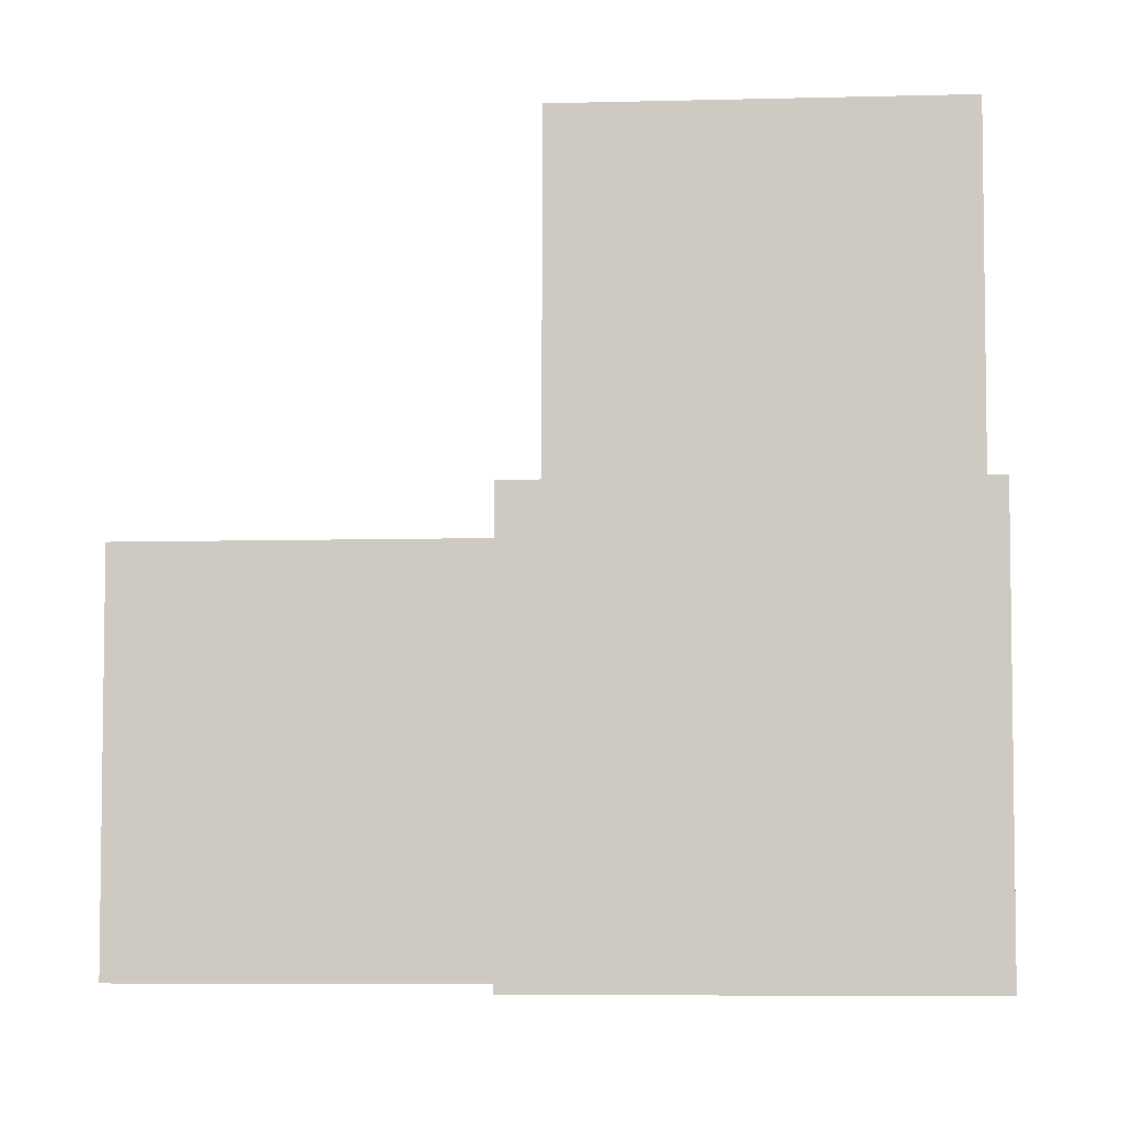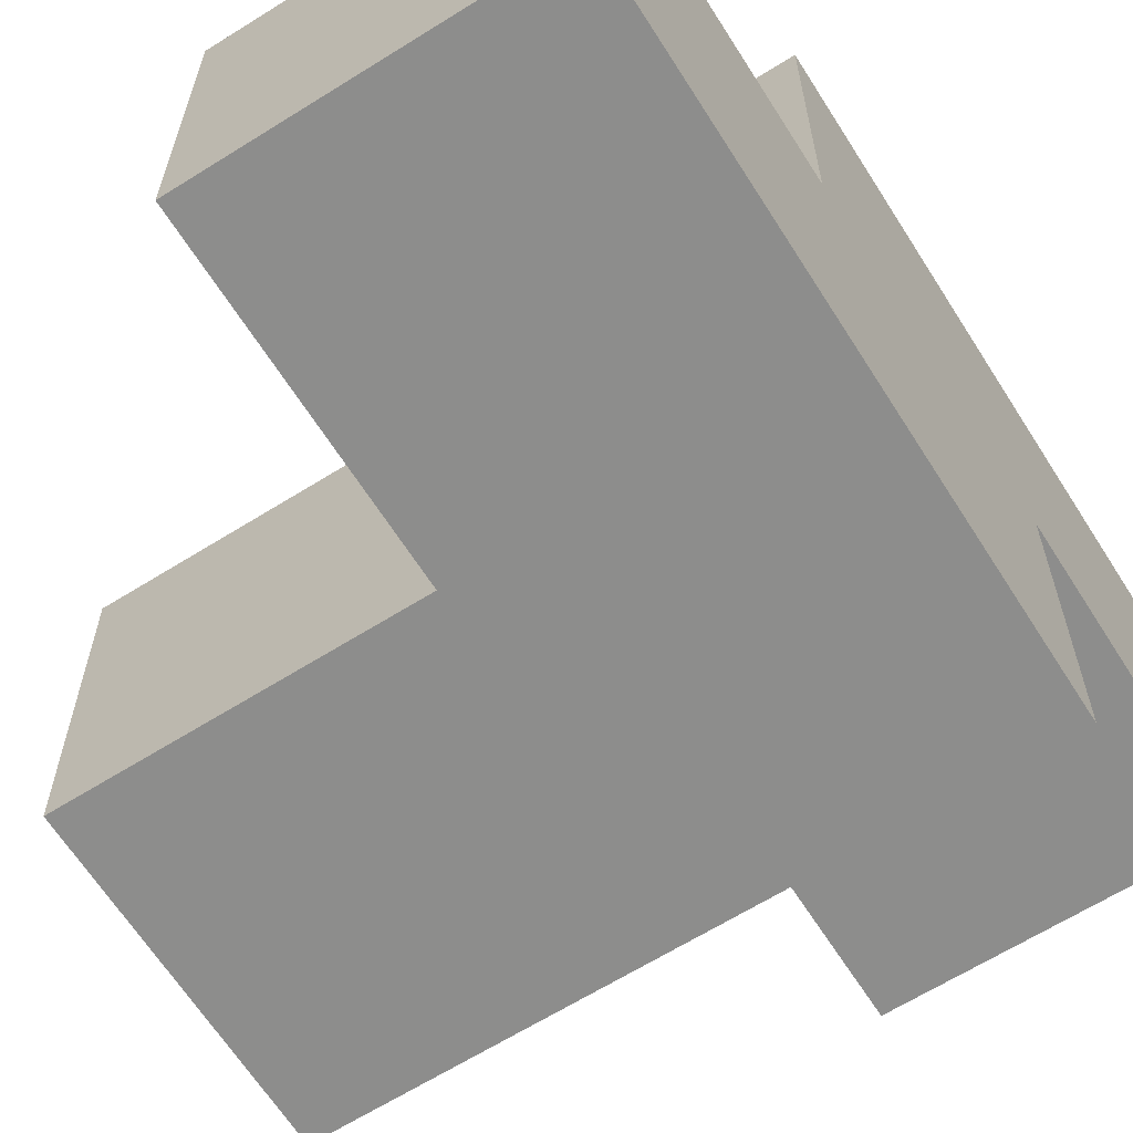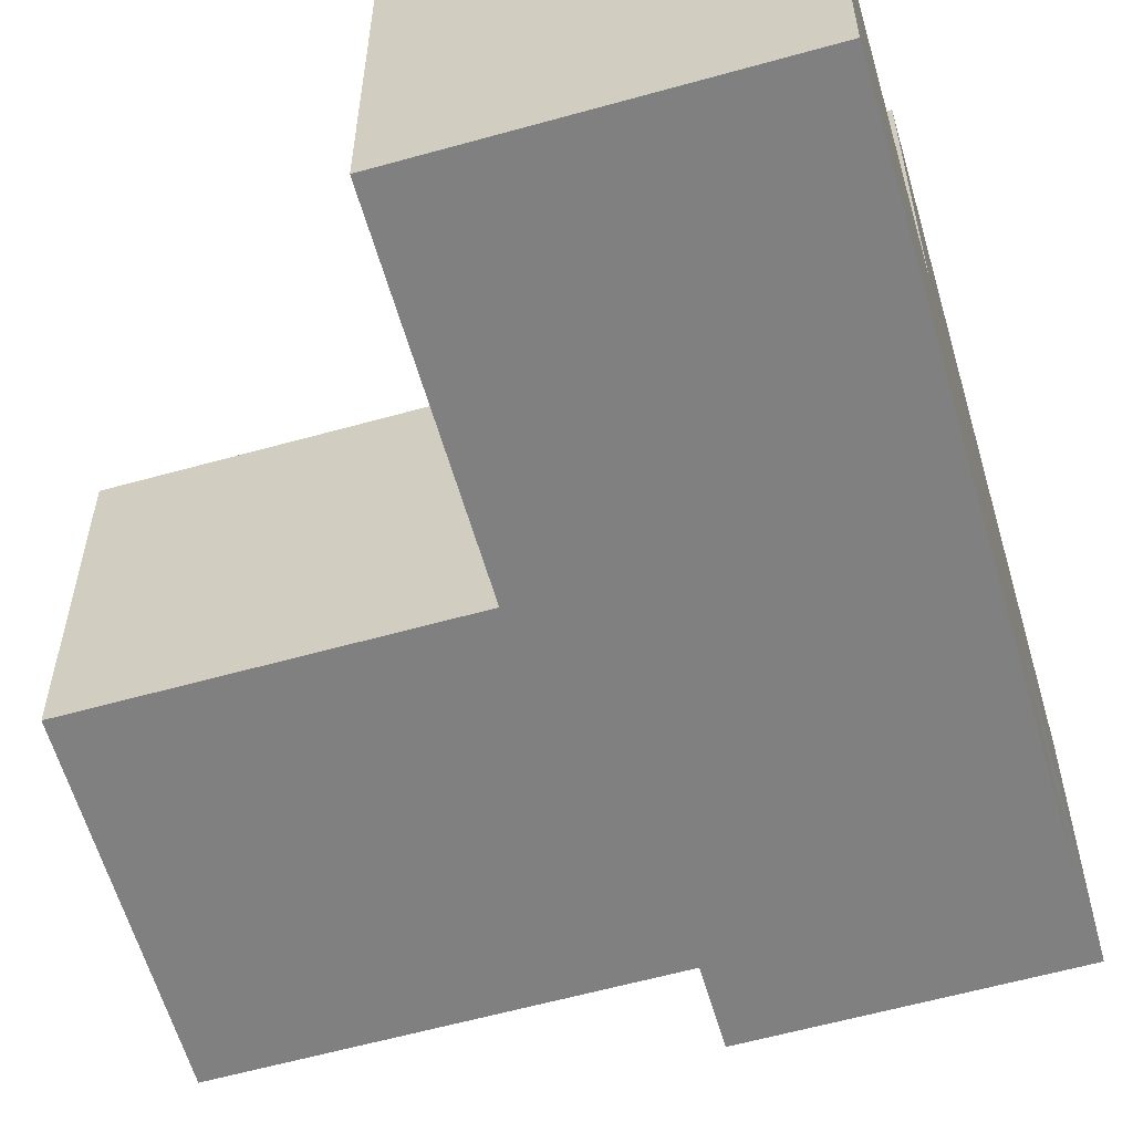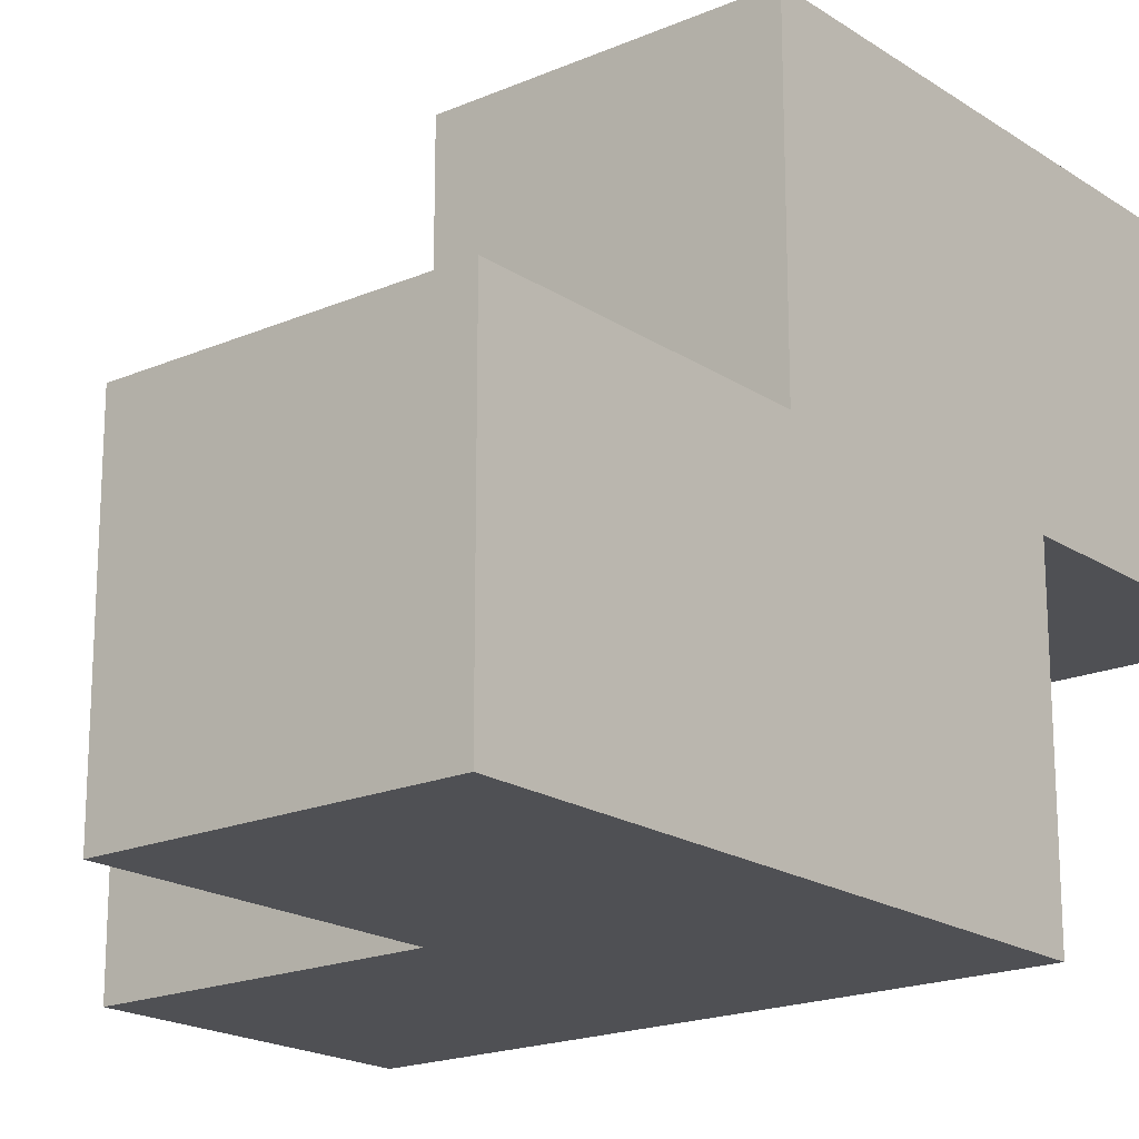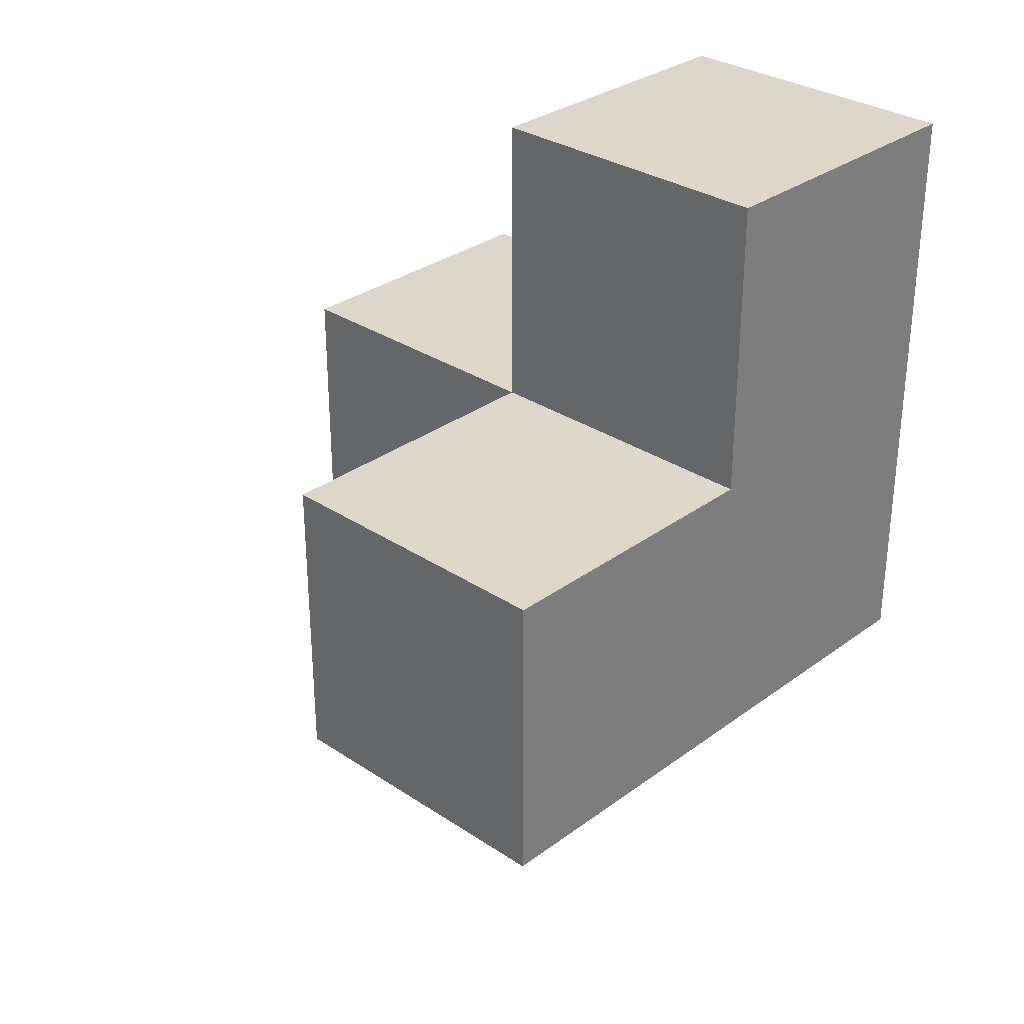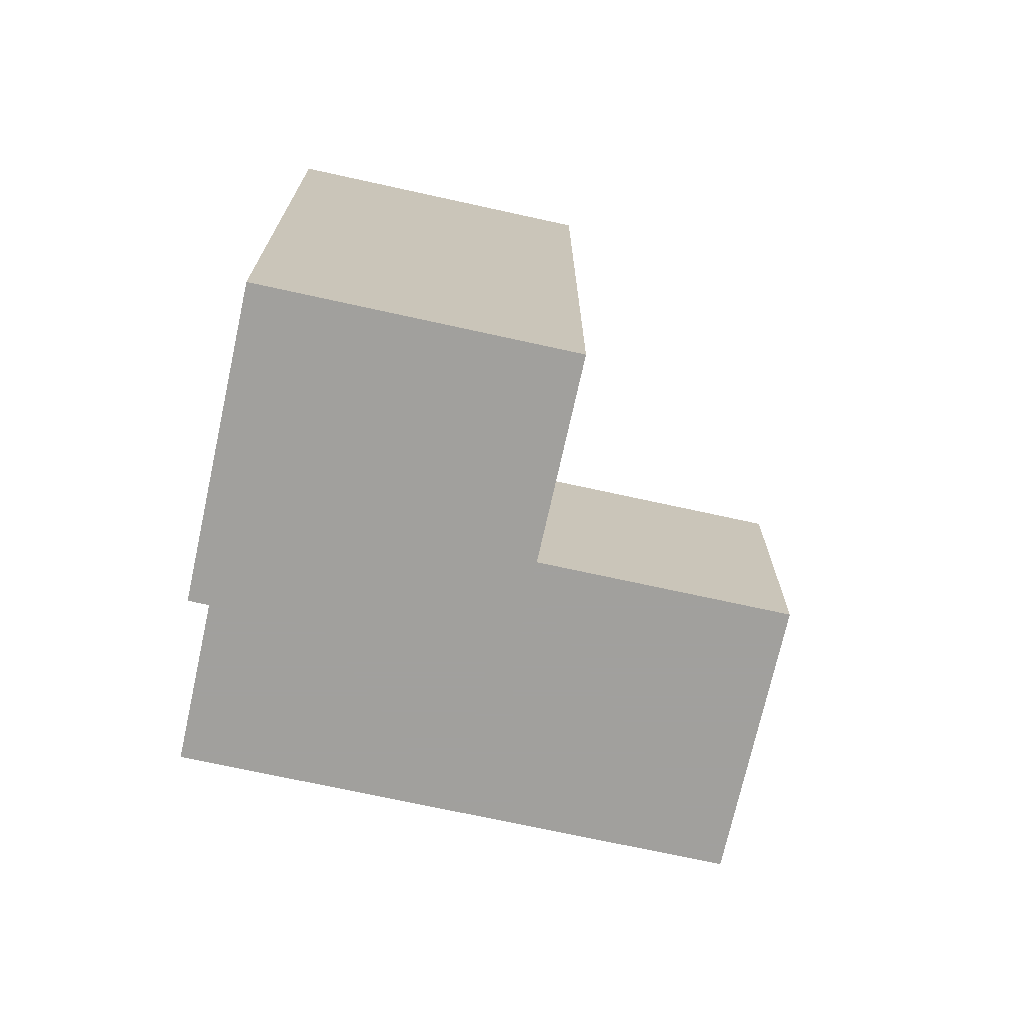
<metadata>
{"format":"obj","ext":"obj","renderer":"f3d","projection":"perspective","resolution":1024,"background":"white","views":[{"elev":-6.1,"azim":-175.0,"up":"+Z"},{"elev":-64.5,"azim":-147.7,"up":"+Z"},{"elev":-60.0,"azim":-164.0,"up":"+Z"},{"elev":-19.1,"azim":-140.9,"up":"+Z"},{"elev":30.9,"azim":133.6,"up":"+Y"},{"elev":-71.7,"azim":-12.4,"up":"+Y"}]}
</metadata>
<code>
v 2.007 2.005 2.009
v 2.007 1.015 2.999
v 2.997 2.005 3.989
v 2.997 2.995 2.009
v 2.007 3.985 2.009
v 3.987 2.995 2.009
v 2.007 2.995 2.999
v 2.007 2.005 3.989
v 3.987 2.005 2.999
v 2.997 3.985 2.999
v 2.997 1.015 3.989
v 2.997 2.005 2.999
v 2.997 2.995 3.989
v 2.007 2.995 2.009
v 2.007 1.015 3.989
v 3.987 2.005 2.009
v 2.007 2.005 2.999
v 2.997 1.015 2.999
v 2.997 2.005 2.009
v 2.997 2.995 2.999
v 2.997 3.985 2.009
v 2.007 2.995 3.989
v 2.007 3.985 2.999
v 3.987 2.995 2.999
f 19 1 4
f 14 4 1
f 1 19 17
f 12 17 19
f 14 1 7
f 17 7 1
f 4 14 21
f 5 21 14
f 7 20 23
f 10 23 20
f 21 5 10
f 23 10 5
f 5 14 23
f 7 23 14
f 4 21 20
f 10 20 21
f 8 3 22
f 13 22 3
f 20 7 13
f 22 13 7
f 7 17 22
f 8 22 17
f 12 20 3
f 13 3 20
f 16 19 6
f 4 6 19
f 12 9 20
f 24 20 9
f 19 16 12
f 9 12 16
f 6 4 24
f 20 24 4
f 16 6 9
f 24 9 6
f 18 2 12
f 17 12 2
f 15 11 8
f 3 8 11
f 2 18 15
f 11 15 18
f 17 2 8
f 15 8 2
f 18 12 11
f 3 11 12

</code>
